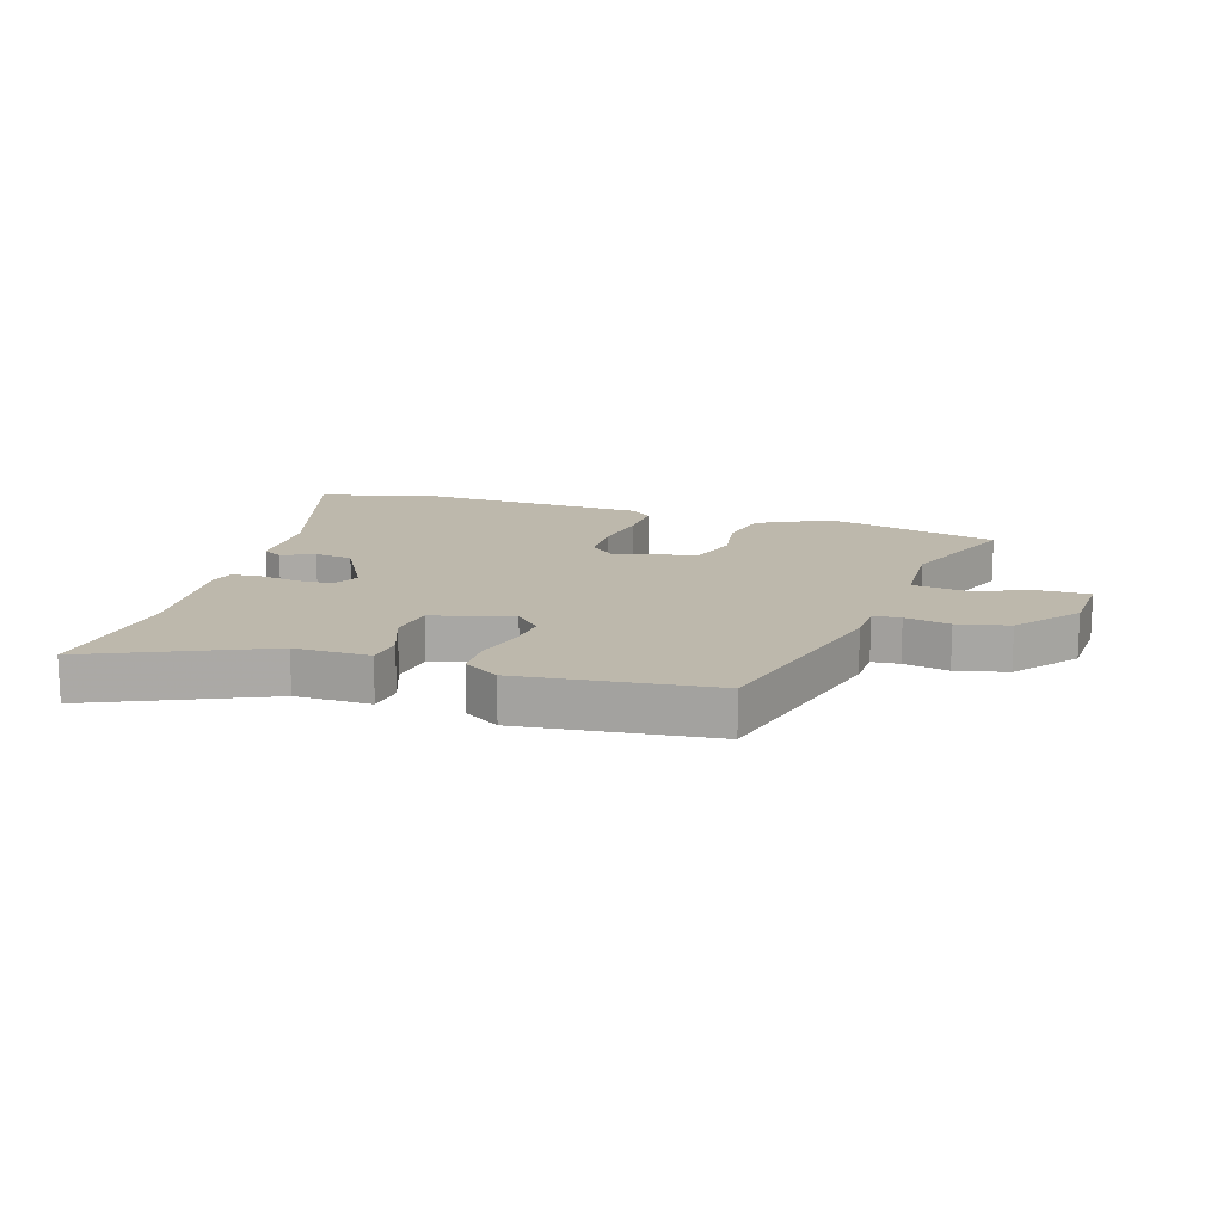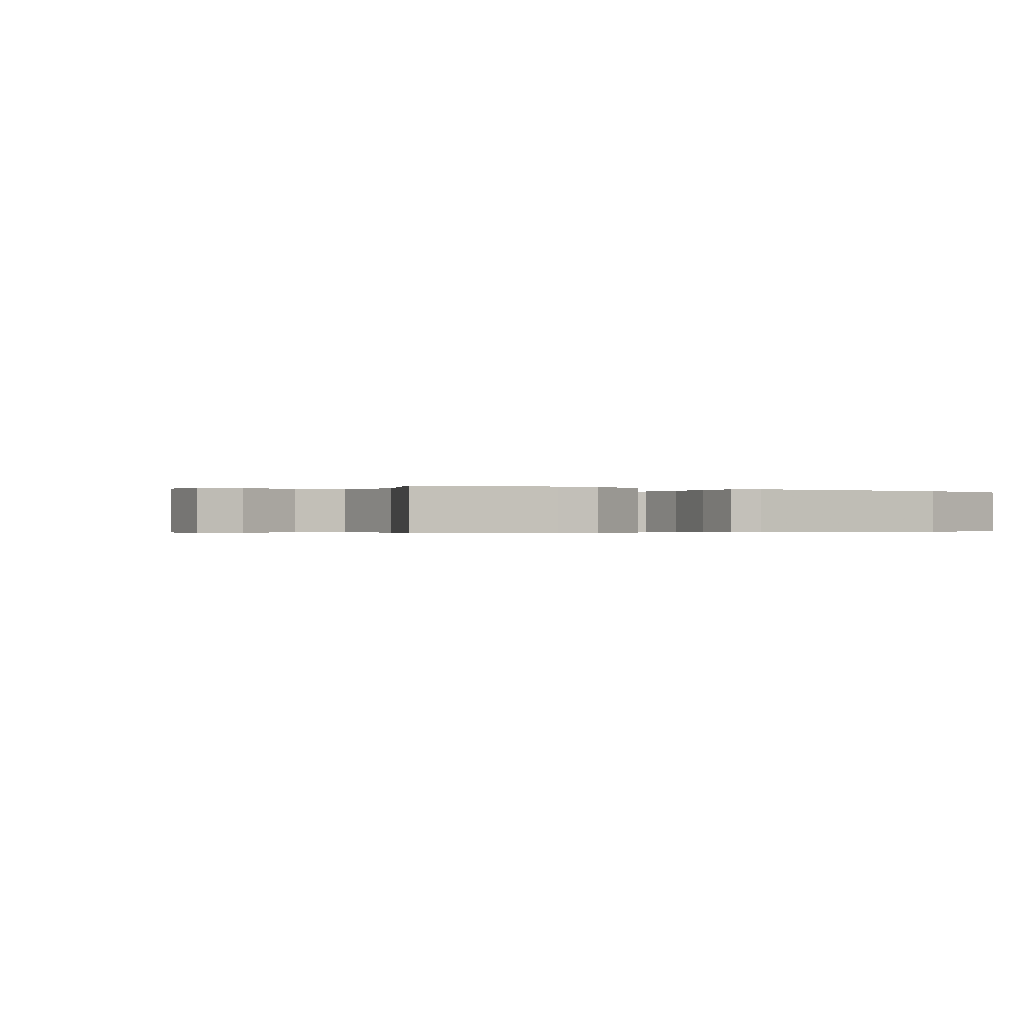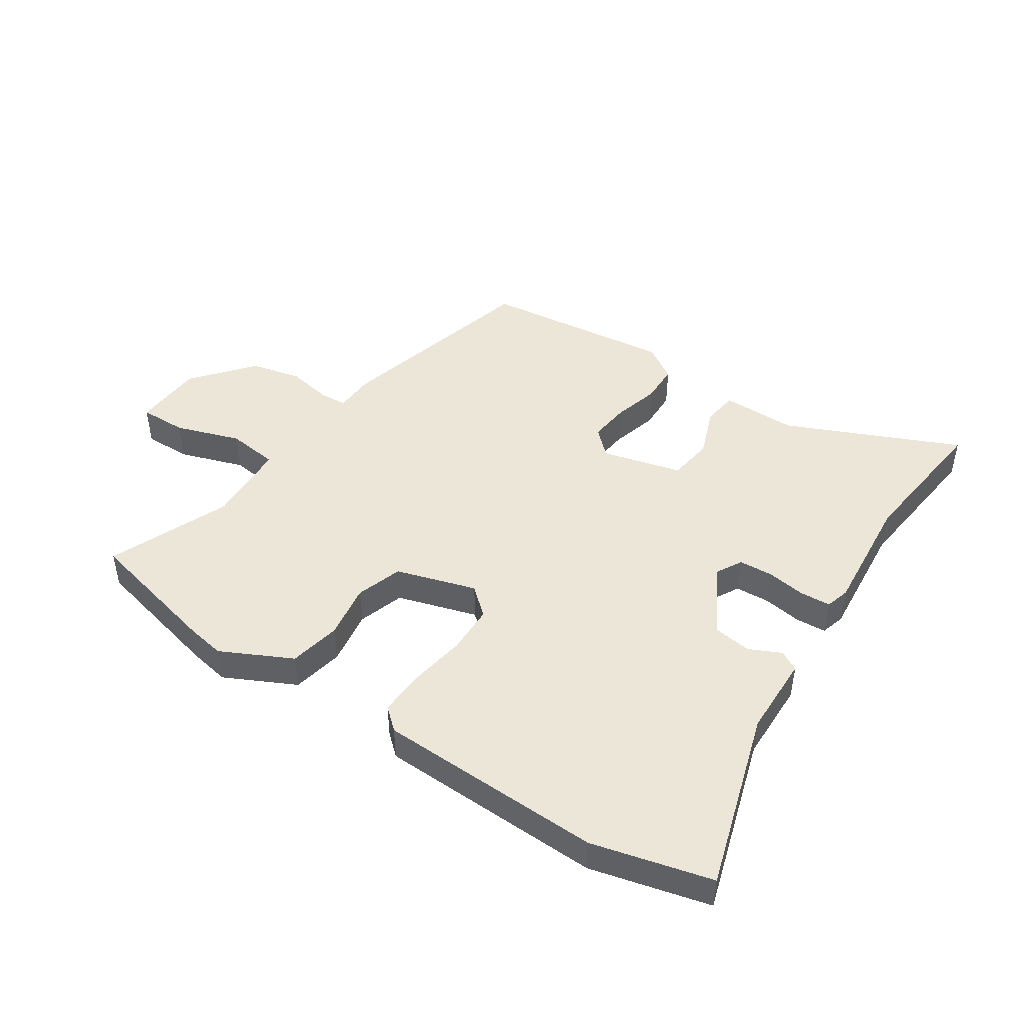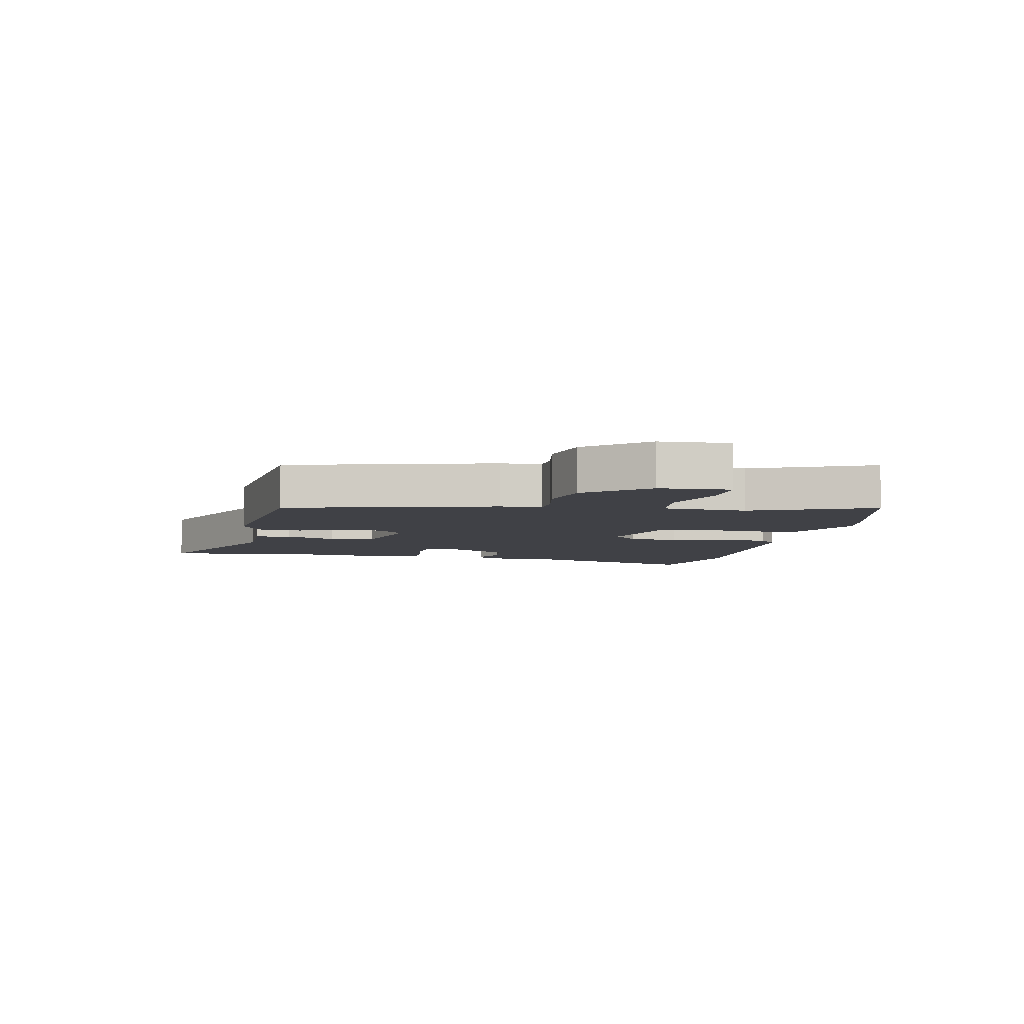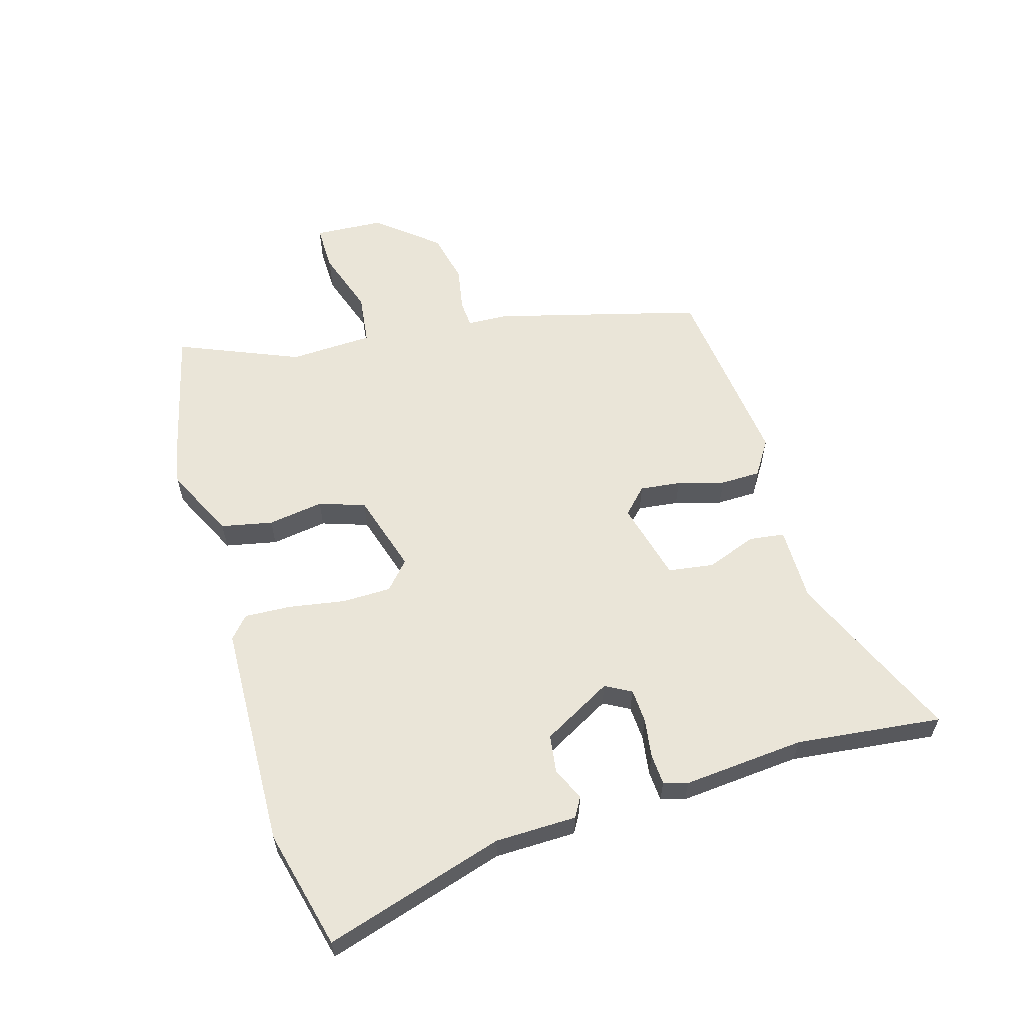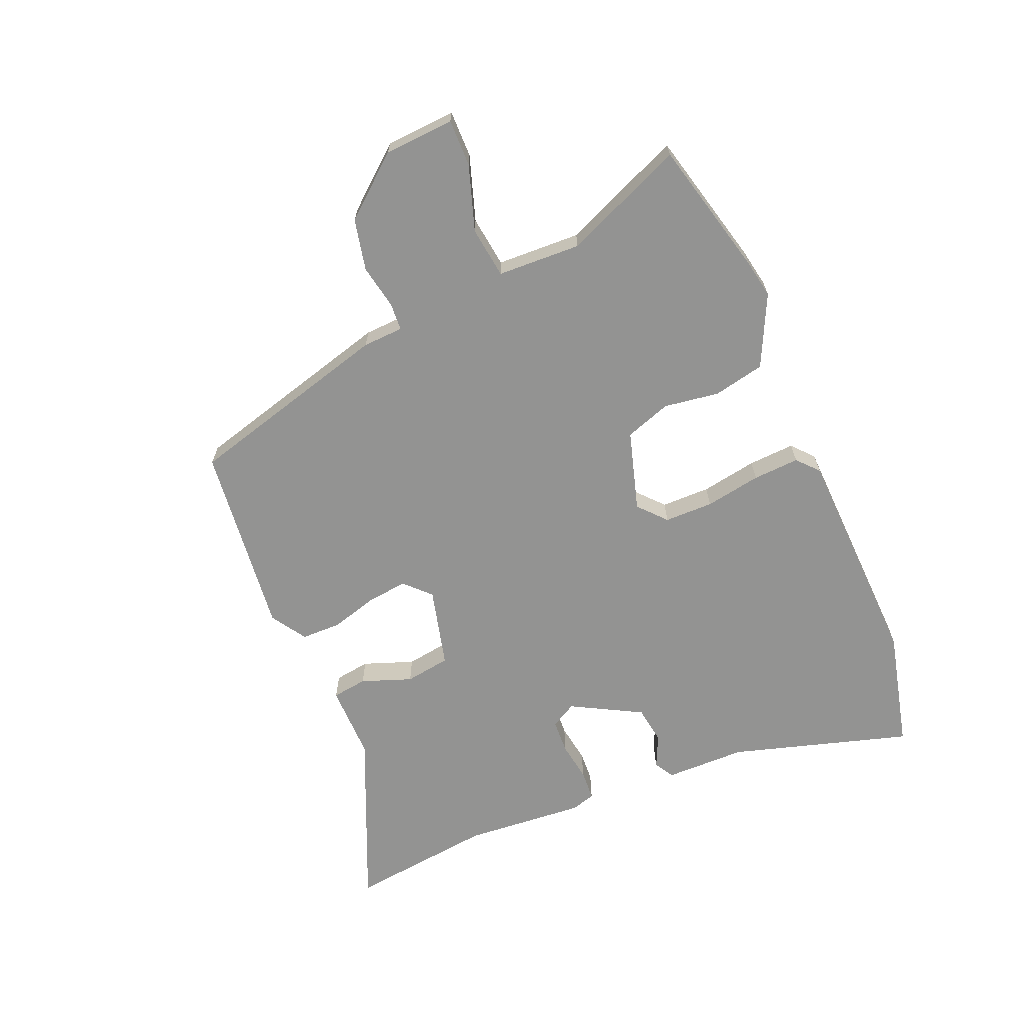
<metadata>
{"format":"obj","ext":"obj","renderer":"f3d","projection":"perspective","resolution":1024,"background":"white","views":[{"elev":14.9,"azim":17.2,"up":"+Y"},{"elev":-0.3,"azim":146.8,"up":"+Y"},{"elev":46.1,"azim":-146.8,"up":"+Y"},{"elev":-6.0,"azim":78.1,"up":"+Y"},{"elev":59.0,"azim":-106.5,"up":"+Y"},{"elev":-66.6,"azim":113.0,"up":"+Y"}]}
</metadata>
<code>
v -0.484 0.07 0.362
v -0.512 0.07 0.605
v -0.222 0.07 0.479
v -0.096 0.07 0.48
v -0.088 0.07 0.421
v -0.119 0.07 0.337
v -0.108 0.07 0.261
v 0.026 0.07 0.227
v 0.068 0.07 0.268
v 0.06 0.07 0.336
v 0.038 0.07 0.414
v 0.039 0.07 0.481
v 0.098 0.07 0.519
v 0.42 0.07 0.483
v 0.513 0.07 0.138
v 0.516 0.07 0.07
v 0.562 0.07 0.067
v 0.637 0.07 0.081
v 0.723 0.07 0.062
v 0.806 0.07 -0.038
v 0.813 0.07 -0.155
v 0.734 0.07 -0.154
v 0.625 0.07 -0.118
v 0.539 0.07 -0.129
v 0.533 0.07 -0.269
v 0.618 0.07 -0.471
v 0.391 0.07 -0.527
v 0.326 0.07 -0.539
v 0.207 0.07 -0.481
v 0.189 0.07 -0.395
v 0.203 0.07 -0.302
v 0.177 0.07 -0.225
v 0.043 0.07 -0.185
v -0.003 0.07 -0.226
v -0.004 0.07 -0.308
v 0.012 0.07 -0.402
v 0.016 0.07 -0.48
v -0.02 0.07 -0.512
v -0.398 0.07 -0.525
v -0.598 0.07 -0.476
v -0.508 0.07 -0.176
v -0.506 0.07 -0.04
v -0.473 0.07 -0.021
v -0.419 0.07 -0.046
v -0.355 0.07 -0.037
v -0.291 0.07 0.08
v -0.315 0.07 0.123
v -0.372 0.07 0.126
v -0.438 0.07 0.116
v -0.489 0.07 0.119
v -0.501 0.07 0.159
v -0.484 0 0.362
v -0.512 0 0.605
v -0.222 0 0.479
v -0.096 0 0.48
v -0.088 0 0.421
v -0.119 0 0.337
v -0.108 0 0.261
v 0.026 0 0.227
v 0.068 0 0.268
v 0.06 0 0.336
v 0.038 0 0.414
v 0.039 0 0.481
v 0.098 0 0.519
v 0.42 0 0.483
v 0.513 0 0.138
v 0.516 0 0.07
v 0.562 0 0.067
v 0.637 0 0.081
v 0.723 0 0.062
v 0.806 0 -0.038
v 0.813 0 -0.155
v 0.734 0 -0.154
v 0.625 0 -0.118
v 0.539 0 -0.129
v 0.533 0 -0.269
v 0.618 0 -0.471
v 0.391 0 -0.527
v 0.326 0 -0.539
v 0.207 0 -0.481
v 0.189 0 -0.395
v 0.203 0 -0.302
v 0.177 0 -0.225
v 0.043 0 -0.185
v -0.003 0 -0.226
v -0.004 0 -0.308
v 0.012 0 -0.402
v 0.016 0 -0.48
v -0.02 0 -0.512
v -0.398 0 -0.525
v -0.598 0 -0.476
v -0.508 0 -0.176
v -0.506 0 -0.04
v -0.473 0 -0.021
v -0.419 0 -0.046
v -0.355 0 -0.037
v -0.291 0 0.08
v -0.315 0 0.123
v -0.372 0 0.126
v -0.438 0 0.116
v -0.489 0 0.119
v -0.501 0 0.159
f 48 49 50 51
f 47 48 51 1
f 41 42 43 44
f 41 44 45
f 40 41 45
f 39 40 45
f 38 39 45 46
f 35 36 37 38
f 34 35 38 46
f 28 29 30 31
f 28 31 32
f 25 26 27 28
f 24 25 28 32
f 20 21 22 23
f 20 23 24
f 17 18 19 20
f 16 17 20 24
f 13 14 15 16
f 10 11 12 13
f 9 10 13 16
f 8 9 16 24
f 3 4 5 6
f 3 6 7
f 47 1 2 3
f 47 3 7
f 33 34 46 47
f 24 32 33 47
f 7 8 24 47
f 102 101 100 99
f 52 102 99 98
f 95 94 93 92
f 96 95 92
f 96 92 91
f 96 91 90
f 97 96 90 89
f 89 88 87 86
f 97 89 86 85
f 82 81 80 79
f 83 82 79
f 79 78 77 76
f 83 79 76 75
f 74 73 72 71
f 75 74 71
f 71 70 69 68
f 75 71 68 67
f 67 66 65 64
f 64 63 62 61
f 67 64 61 60
f 75 67 60 59
f 57 56 55 54
f 58 57 54
f 54 53 52 98
f 58 54 98
f 98 97 85 84
f 98 84 83 75
f 98 75 59 58
f 1 52 53 2
f 2 53 54 3
f 3 54 55 4
f 4 55 56 5
f 5 56 57 6
f 6 57 58 7
f 7 58 59 8
f 8 59 60 9
f 9 60 61 10
f 10 61 62 11
f 11 62 63 12
f 12 63 64 13
f 13 64 65 14
f 14 65 66 15
f 15 66 67 16
f 16 67 68 17
f 17 68 69 18
f 18 69 70 19
f 19 70 71 20
f 20 71 72 21
f 21 72 73 22
f 22 73 74 23
f 23 74 75 24
f 24 75 76 25
f 25 76 77 26
f 26 77 78 27
f 27 78 79 28
f 28 79 80 29
f 29 80 81 30
f 30 81 82 31
f 31 82 83 32
f 32 83 84 33
f 33 84 85 34
f 34 85 86 35
f 35 86 87 36
f 36 87 88 37
f 37 88 89 38
f 38 89 90 39
f 39 90 91 40
f 40 91 92 41
f 41 92 93 42
f 42 93 94 43
f 43 94 95 44
f 44 95 96 45
f 45 96 97 46
f 46 97 98 47
f 47 98 99 48
f 48 99 100 49
f 49 100 101 50
f 50 101 102 51
f 51 102 52 1

</code>
